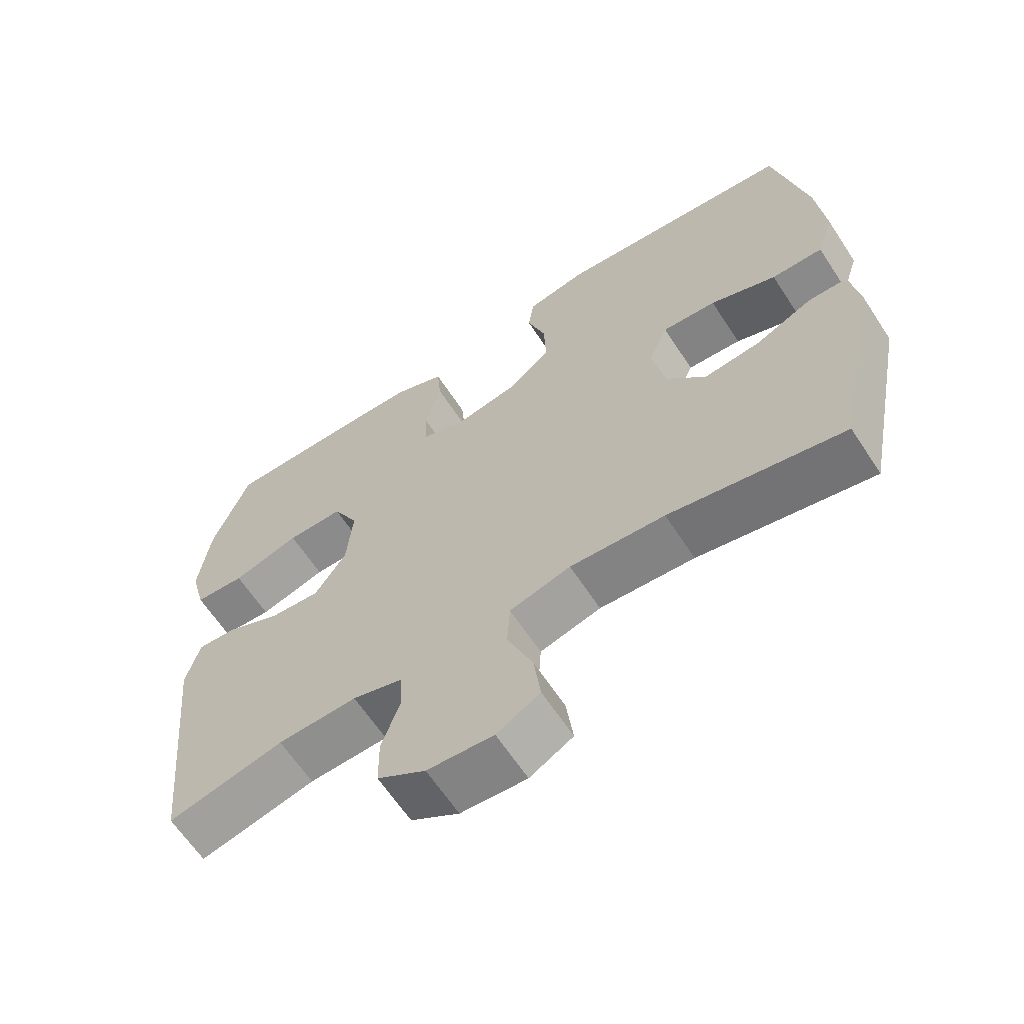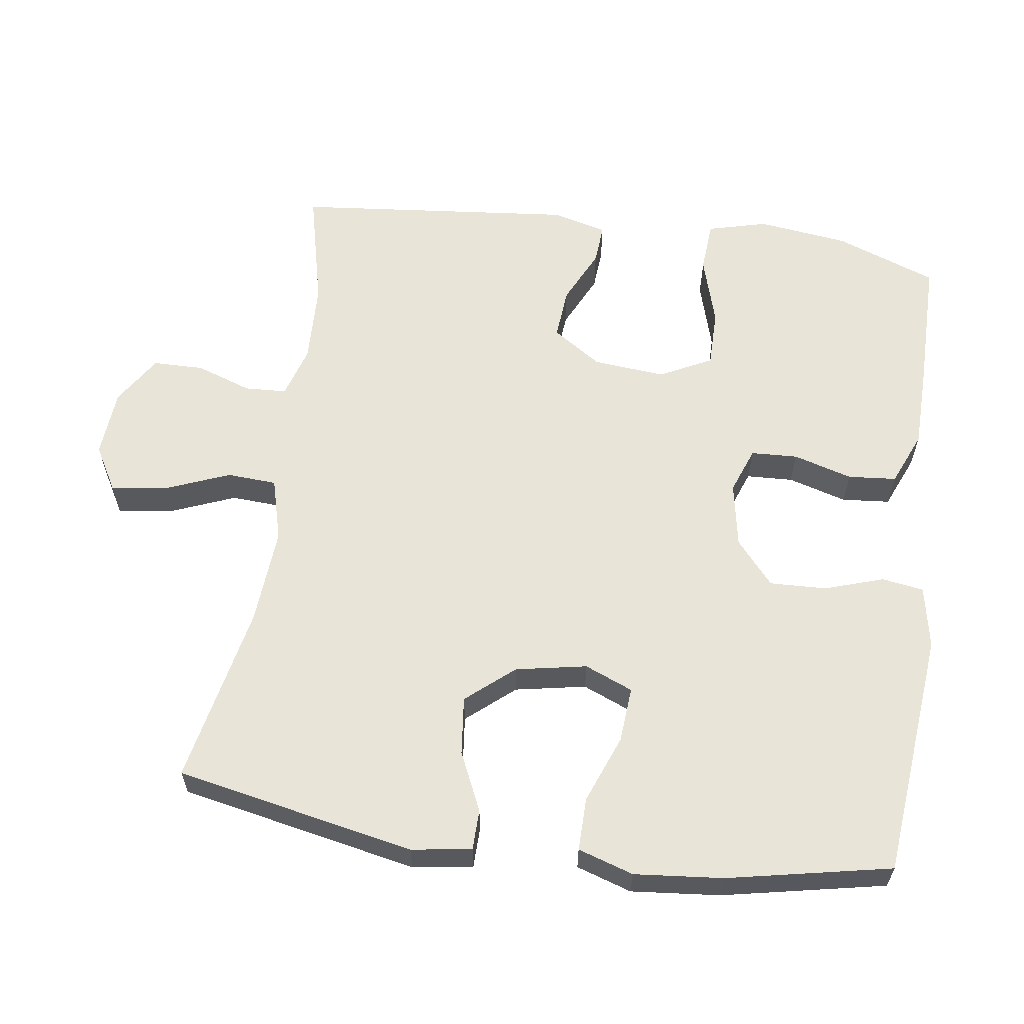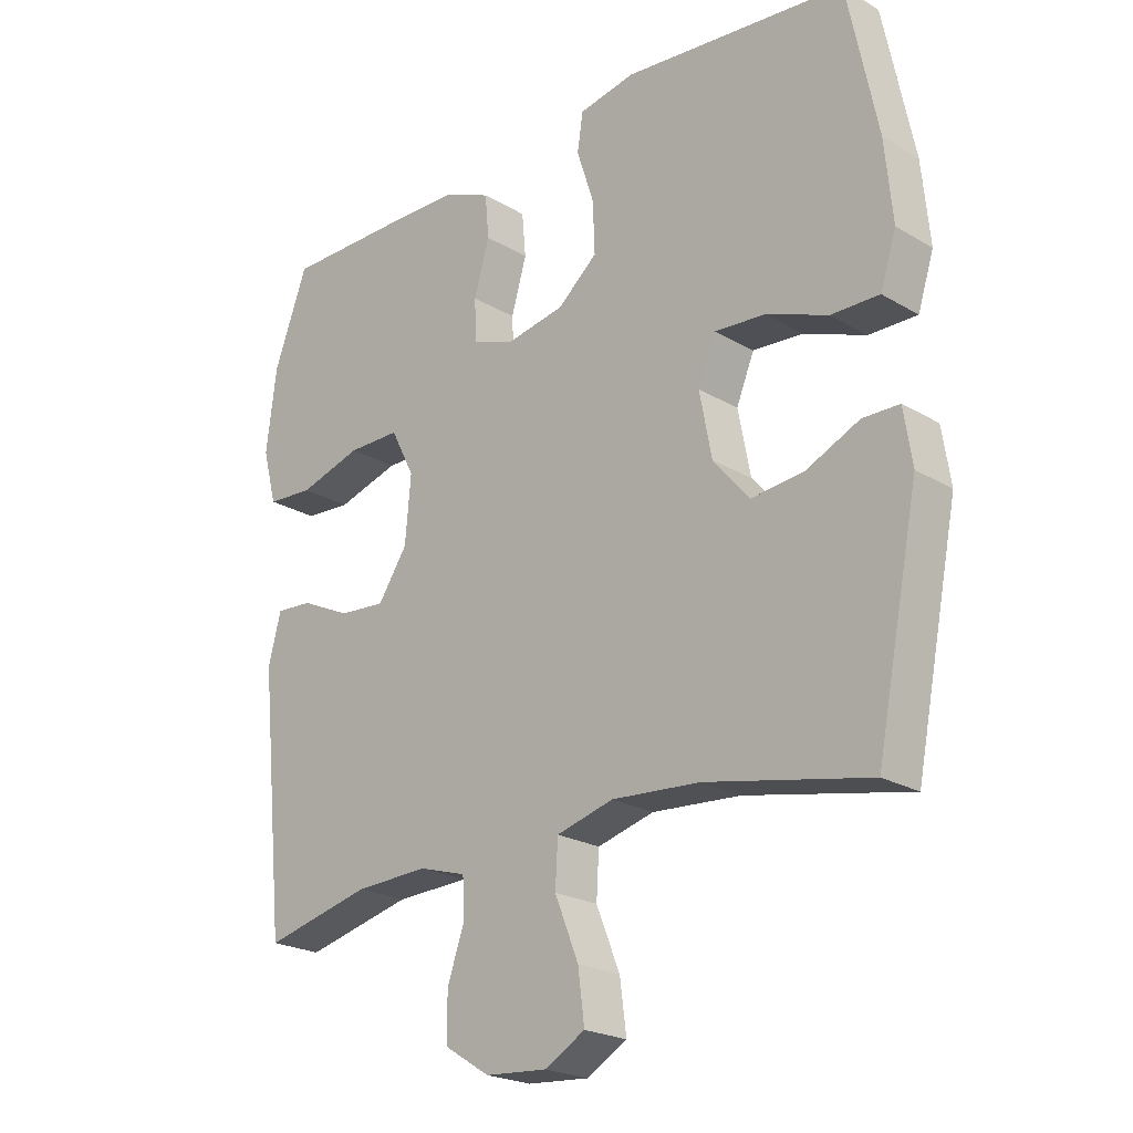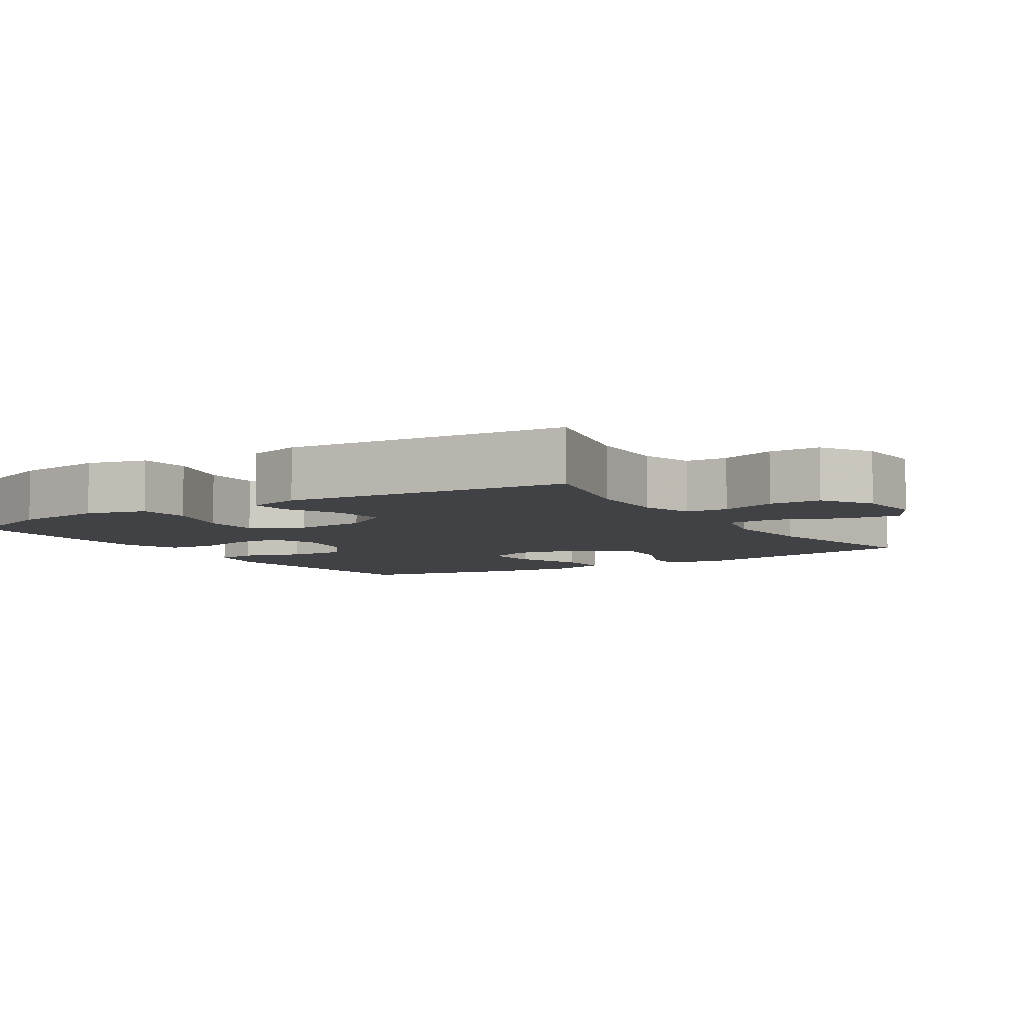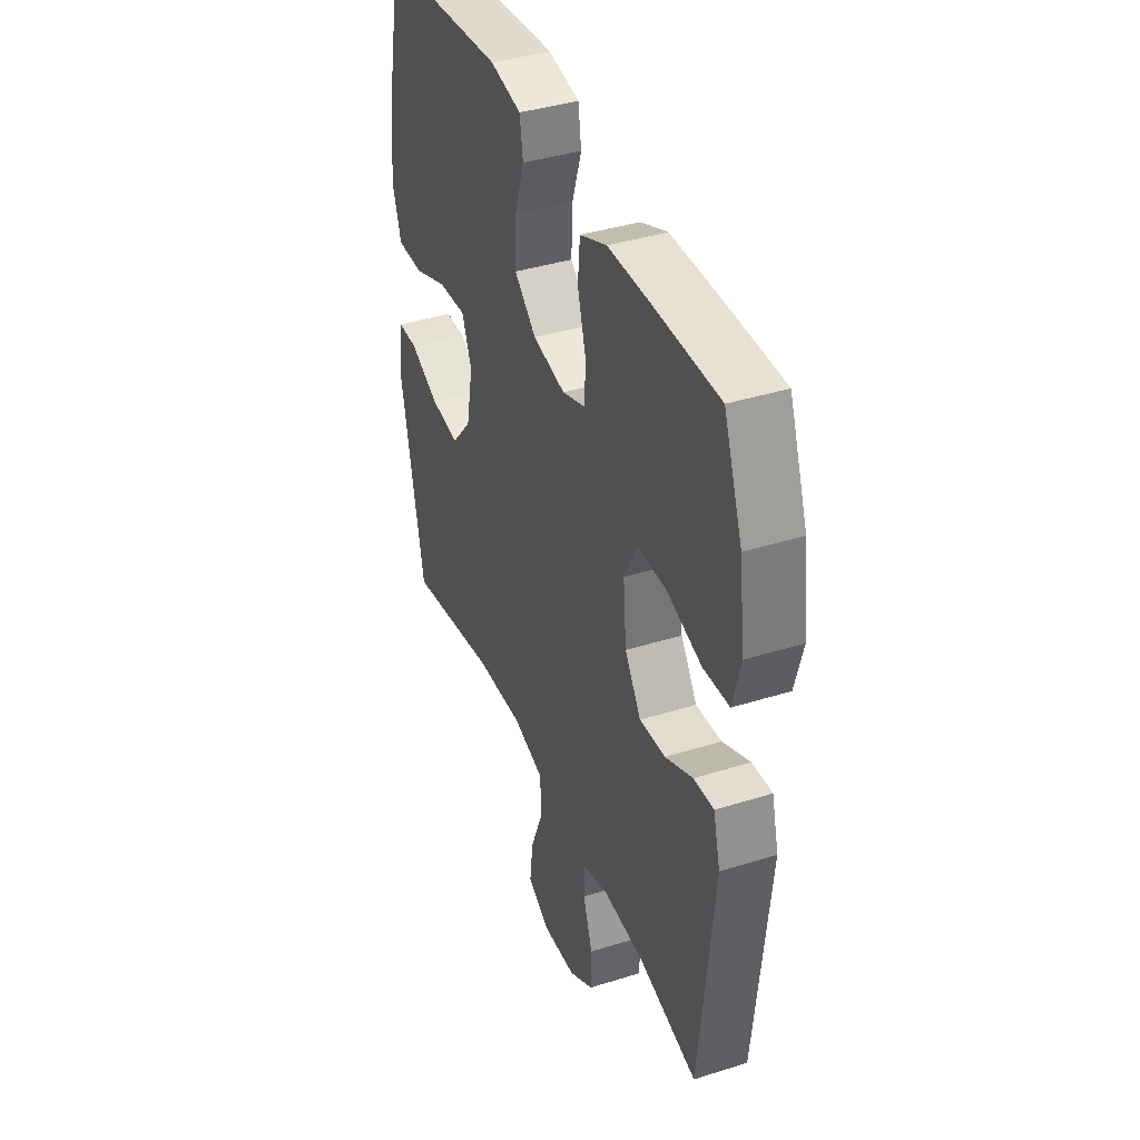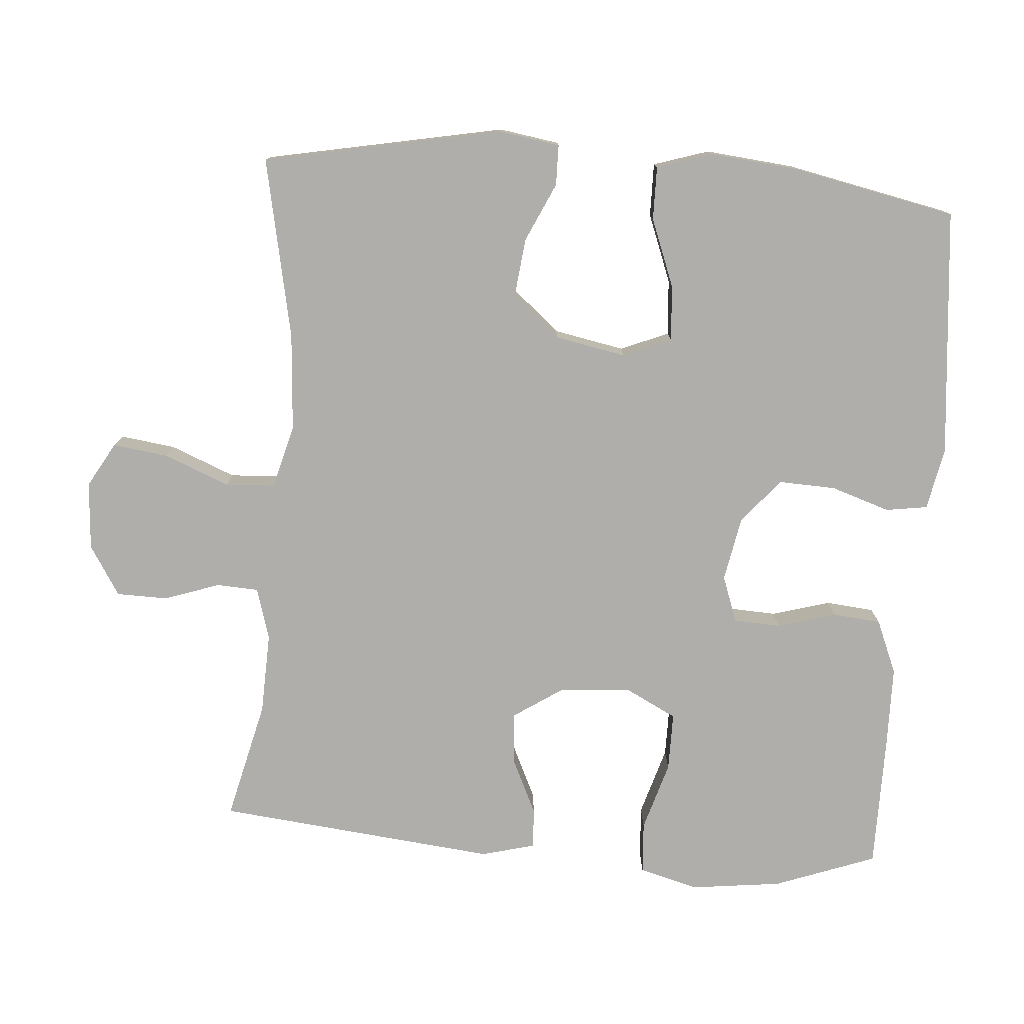
<metadata>
{"format":"obj","ext":"obj","renderer":"f3d","projection":"perspective","resolution":1024,"background":"white","views":[{"elev":-63.9,"azim":-146.7,"up":"+Z"},{"elev":60.7,"azim":-81.9,"up":"+Y"},{"elev":-22.5,"azim":-135.5,"up":"+Z"},{"elev":-6.3,"azim":122.6,"up":"+Y"},{"elev":39.6,"azim":68.7,"up":"+Z"},{"elev":-77.6,"azim":-94.5,"up":"+Y"}]}
</metadata>
<code>
v -0.5 0.07 -0.5
v -0.567 0.07 -0.163
v -0.554 0.07 -0.078
v -0.497 0.07 -0.077
v -0.414 0.07 -0.115
v -0.332 0.07 -0.124
v -0.275 0.07 -0.057
v -0.256 0.07 0.043
v -0.284 0.07 0.111
v -0.363 0.07 0.105
v -0.459 0.07 0.068
v -0.534 0.07 0.067
v -0.559 0.07 0.145
v -0.547 0.07 0.27
v -0.5 0.07 0.5
v -0.151 0.07 0.534
v -0.063 0.07 0.517
v -0.054 0.07 0.458
v -0.081 0.07 0.375
v -0.084 0.07 0.295
v -0.022 0.07 0.242
v 0.07 0.07 0.225
v 0.135 0.07 0.249
v 0.138 0.07 0.315
v 0.114 0.07 0.398
v 0.12 0.07 0.466
v 0.196 0.07 0.498
v 0.311 0.07 0.5
v 0.5 0.07 0.5
v 0.553 0.07 0.357
v 0.569 0.07 0.229
v 0.547 0.07 0.145
v 0.474 0.07 0.14
v 0.376 0.07 0.169
v 0.294 0.07 0.169
v 0.257 0.07 0.096
v 0.266 0.07 -0.006
v 0.312 0.07 -0.075
v 0.385 0.07 -0.069
v 0.463 0.07 -0.032
v 0.52 0.07 -0.028
v 0.54 0.07 -0.104
v 0.5 0.07 -0.5
v 0.332 0.07 -0.46
v 0.217 0.07 -0.456
v 0.144 0.07 -0.478
v 0.141 0.07 -0.537
v 0.168 0.07 -0.615
v 0.167 0.07 -0.687
v 0.097 0.07 -0.731
v 0.001 0.07 -0.738
v -0.062 0.07 -0.702
v -0.052 0.07 -0.624
v -0.015 0.07 -0.532
v -0.019 0.07 -0.462
v -0.108 0.07 -0.438
v -0.246 0.07 -0.448
v -0.5 0 -0.5
v -0.567 0 -0.163
v -0.554 0 -0.078
v -0.497 0 -0.077
v -0.414 0 -0.115
v -0.332 0 -0.124
v -0.275 0 -0.057
v -0.256 0 0.043
v -0.284 0 0.111
v -0.363 0 0.105
v -0.459 0 0.068
v -0.534 0 0.067
v -0.559 0 0.145
v -0.547 0 0.27
v -0.5 0 0.5
v -0.151 0 0.534
v -0.063 0 0.517
v -0.054 0 0.458
v -0.081 0 0.375
v -0.084 0 0.295
v -0.022 0 0.242
v 0.07 0 0.225
v 0.135 0 0.249
v 0.138 0 0.315
v 0.114 0 0.398
v 0.12 0 0.466
v 0.196 0 0.498
v 0.311 0 0.5
v 0.5 0 0.5
v 0.553 0 0.357
v 0.569 0 0.229
v 0.547 0 0.145
v 0.474 0 0.14
v 0.376 0 0.169
v 0.294 0 0.169
v 0.257 0 0.096
v 0.266 0 -0.006
v 0.312 0 -0.075
v 0.385 0 -0.069
v 0.463 0 -0.032
v 0.52 0 -0.028
v 0.54 0 -0.104
v 0.5 0 -0.5
v 0.332 0 -0.46
v 0.217 0 -0.456
v 0.144 0 -0.478
v 0.141 0 -0.537
v 0.168 0 -0.615
v 0.167 0 -0.687
v 0.097 0 -0.731
v 0.001 0 -0.738
v -0.062 0 -0.702
v -0.052 0 -0.624
v -0.015 0 -0.532
v -0.019 0 -0.462
v -0.108 0 -0.438
v -0.246 0 -0.448
f 52 53 54
f 51 52 54
f 50 51 54
f 49 50 54
f 48 49 54
f 47 48 54
f 46 47 54 55
f 45 46 55 56
f 42 43 44
f 41 42 44
f 40 41 44
f 39 40 44
f 44 45 56
f 39 44 56
f 38 39 56
f 32 33 34
f 31 32 34
f 30 31 34
f 29 30 34
f 28 29 34
f 27 28 34
f 26 27 34
f 25 26 34
f 24 25 34
f 23 24 34 35
f 22 23 35 36
f 17 18 19
f 16 17 19
f 15 16 19
f 14 15 19
f 13 14 19
f 12 13 19
f 11 12 19
f 10 11 19
f 9 10 19 20
f 8 9 20 21
f 3 4 5
f 2 3 5
f 1 2 5
f 57 1 5
f 57 5 6
f 57 6 7
f 56 57 7
f 38 56 7
f 37 38 7
f 22 36 37
f 21 22 37
f 8 21 37
f 7 8 37
f 111 110 109
f 111 109 108
f 111 108 107
f 111 107 106
f 111 106 105
f 111 105 104
f 112 111 104 103
f 113 112 103 102
f 101 100 99
f 101 99 98
f 101 98 97
f 101 97 96
f 113 102 101
f 113 101 96
f 113 96 95
f 91 90 89
f 91 89 88
f 91 88 87
f 91 87 86
f 91 86 85
f 91 85 84
f 91 84 83
f 91 83 82
f 91 82 81
f 92 91 81 80
f 93 92 80 79
f 76 75 74
f 76 74 73
f 76 73 72
f 76 72 71
f 76 71 70
f 76 70 69
f 76 69 68
f 76 68 67
f 77 76 67 66
f 78 77 66 65
f 62 61 60
f 62 60 59
f 62 59 58
f 62 58 114
f 63 62 114
f 64 63 114
f 64 114 113
f 64 113 95
f 64 95 94
f 94 93 79
f 94 79 78
f 94 78 65
f 94 65 64
f 1 58 59 2
f 2 59 60 3
f 3 60 61 4
f 4 61 62 5
f 5 62 63 6
f 6 63 64 7
f 7 64 65 8
f 8 65 66 9
f 9 66 67 10
f 10 67 68 11
f 11 68 69 12
f 12 69 70 13
f 13 70 71 14
f 14 71 72 15
f 15 72 73 16
f 16 73 74 17
f 17 74 75 18
f 18 75 76 19
f 19 76 77 20
f 20 77 78 21
f 21 78 79 22
f 22 79 80 23
f 23 80 81 24
f 24 81 82 25
f 25 82 83 26
f 26 83 84 27
f 27 84 85 28
f 28 85 86 29
f 29 86 87 30
f 30 87 88 31
f 31 88 89 32
f 32 89 90 33
f 33 90 91 34
f 34 91 92 35
f 35 92 93 36
f 36 93 94 37
f 37 94 95 38
f 38 95 96 39
f 39 96 97 40
f 40 97 98 41
f 41 98 99 42
f 42 99 100 43
f 43 100 101 44
f 44 101 102 45
f 45 102 103 46
f 46 103 104 47
f 47 104 105 48
f 48 105 106 49
f 49 106 107 50
f 50 107 108 51
f 51 108 109 52
f 52 109 110 53
f 53 110 111 54
f 54 111 112 55
f 55 112 113 56
f 56 113 114 57
f 57 114 58 1

</code>
